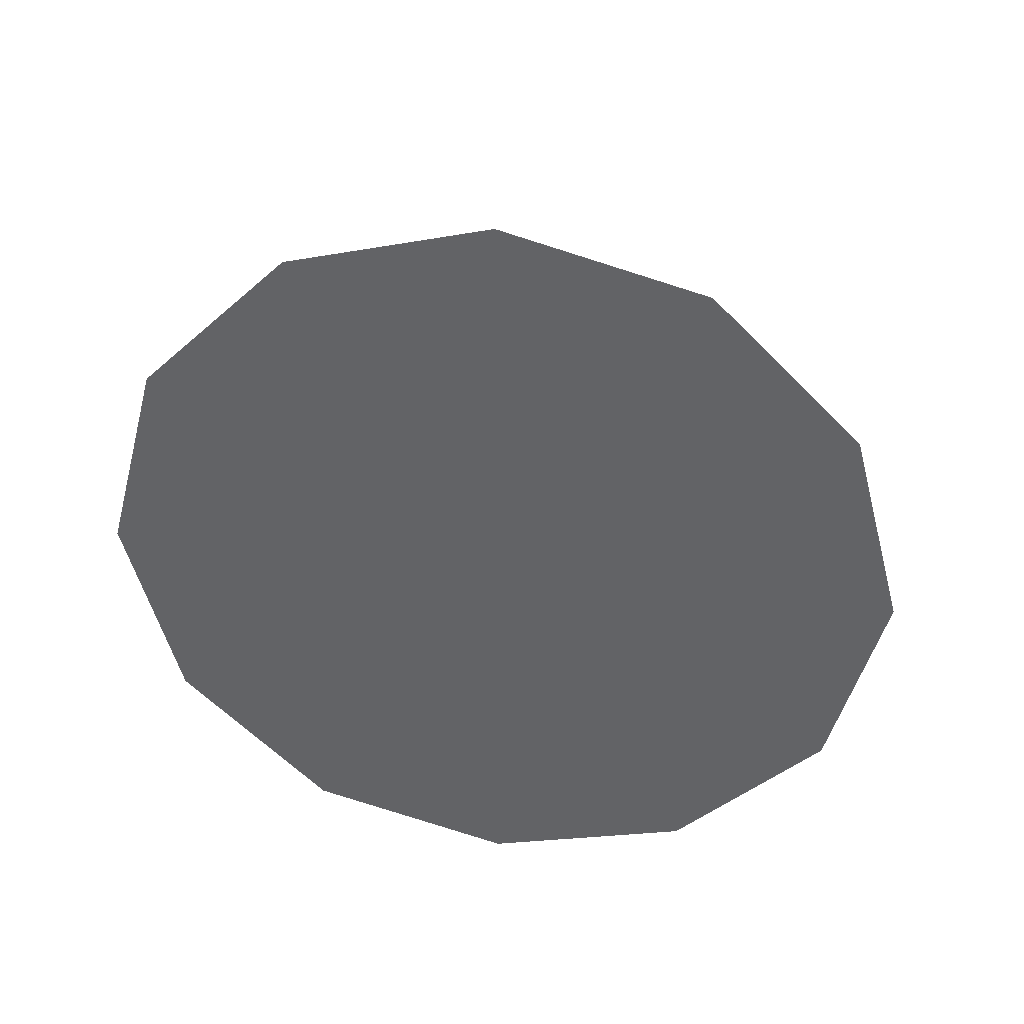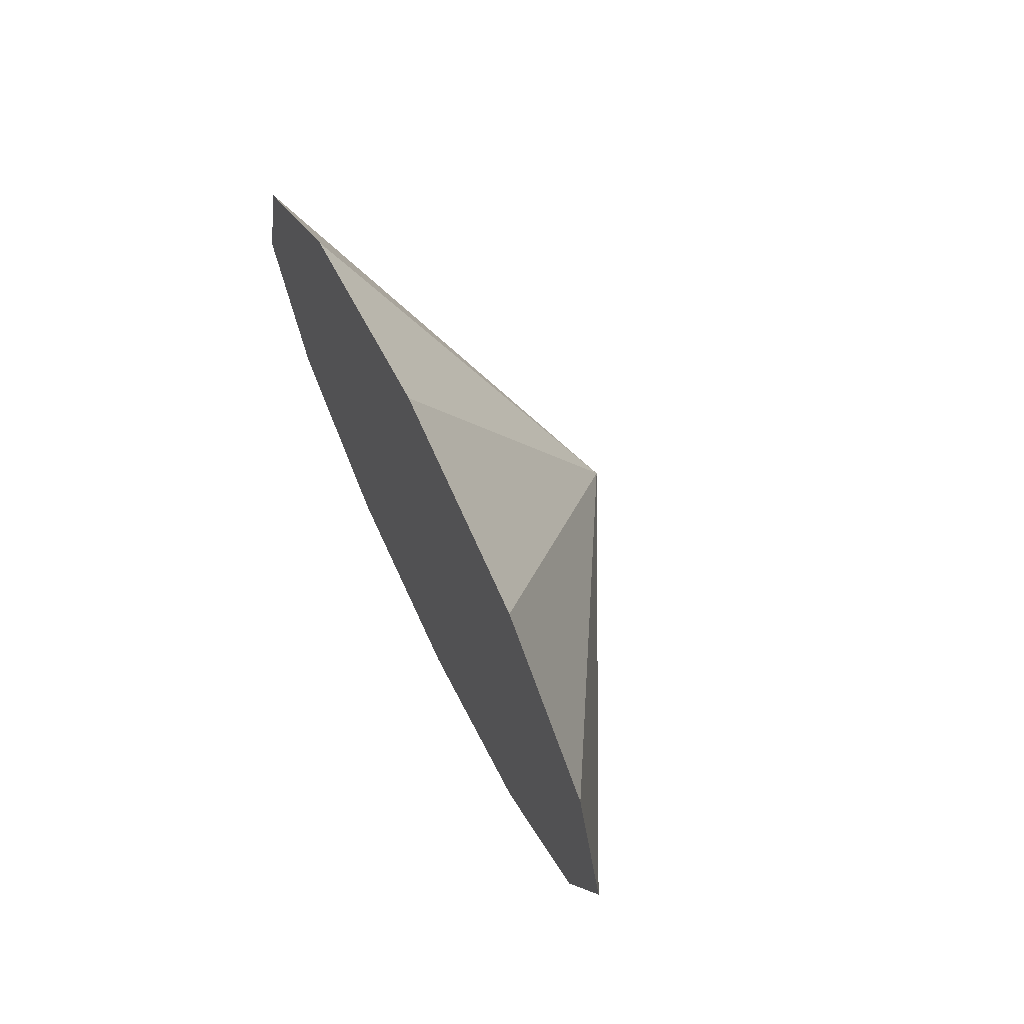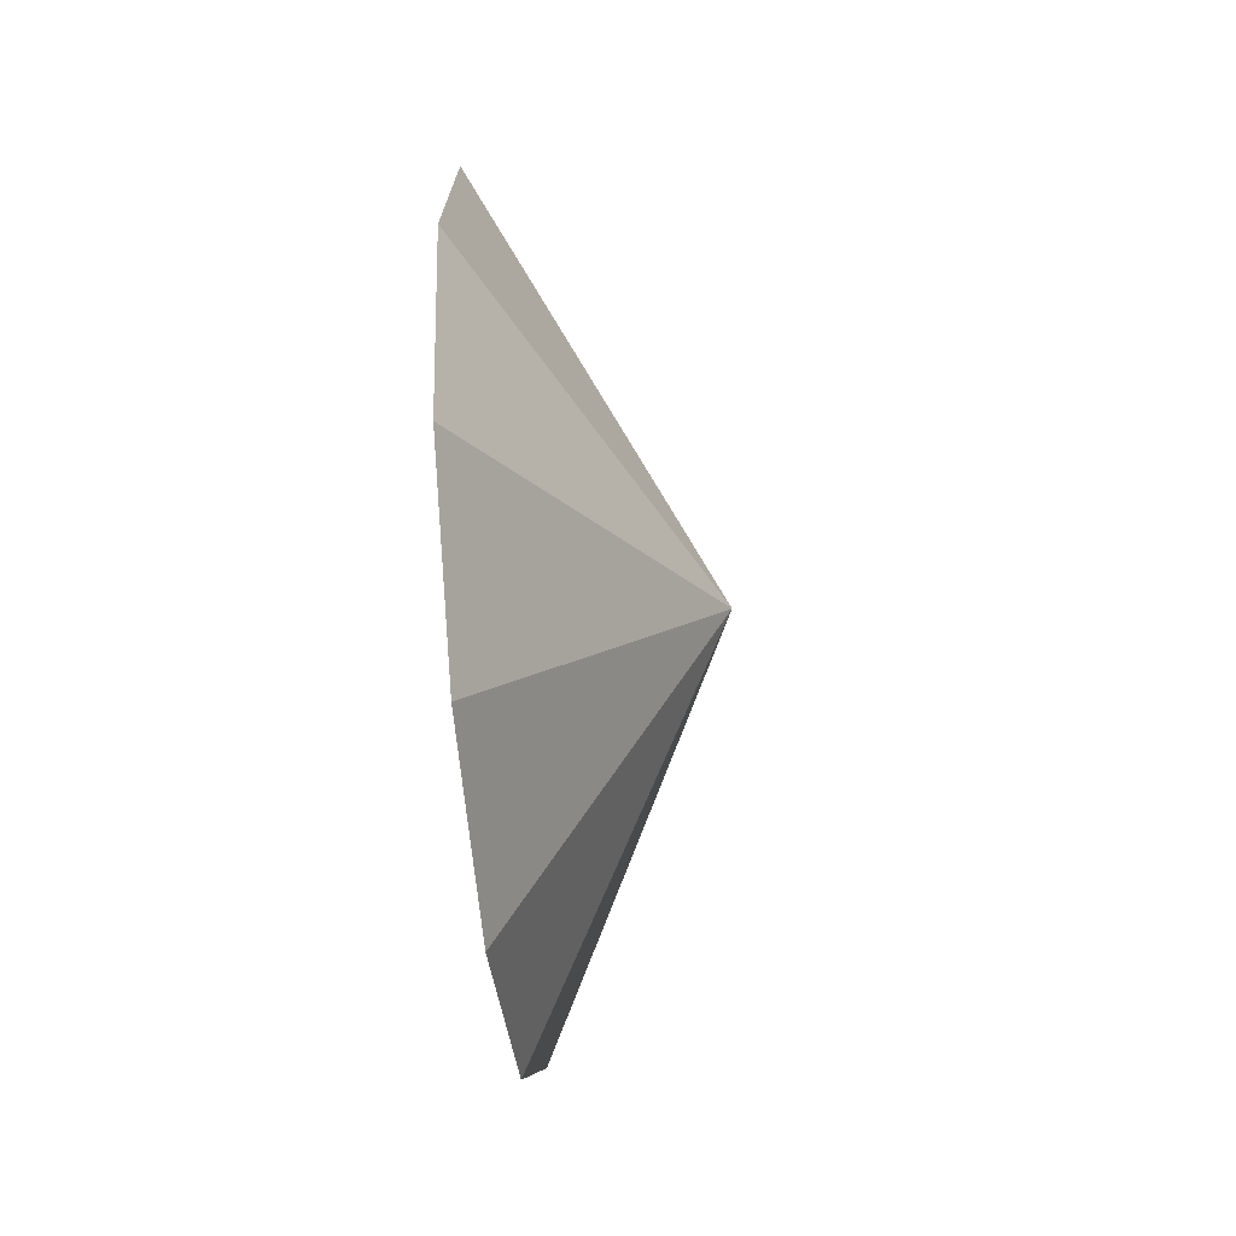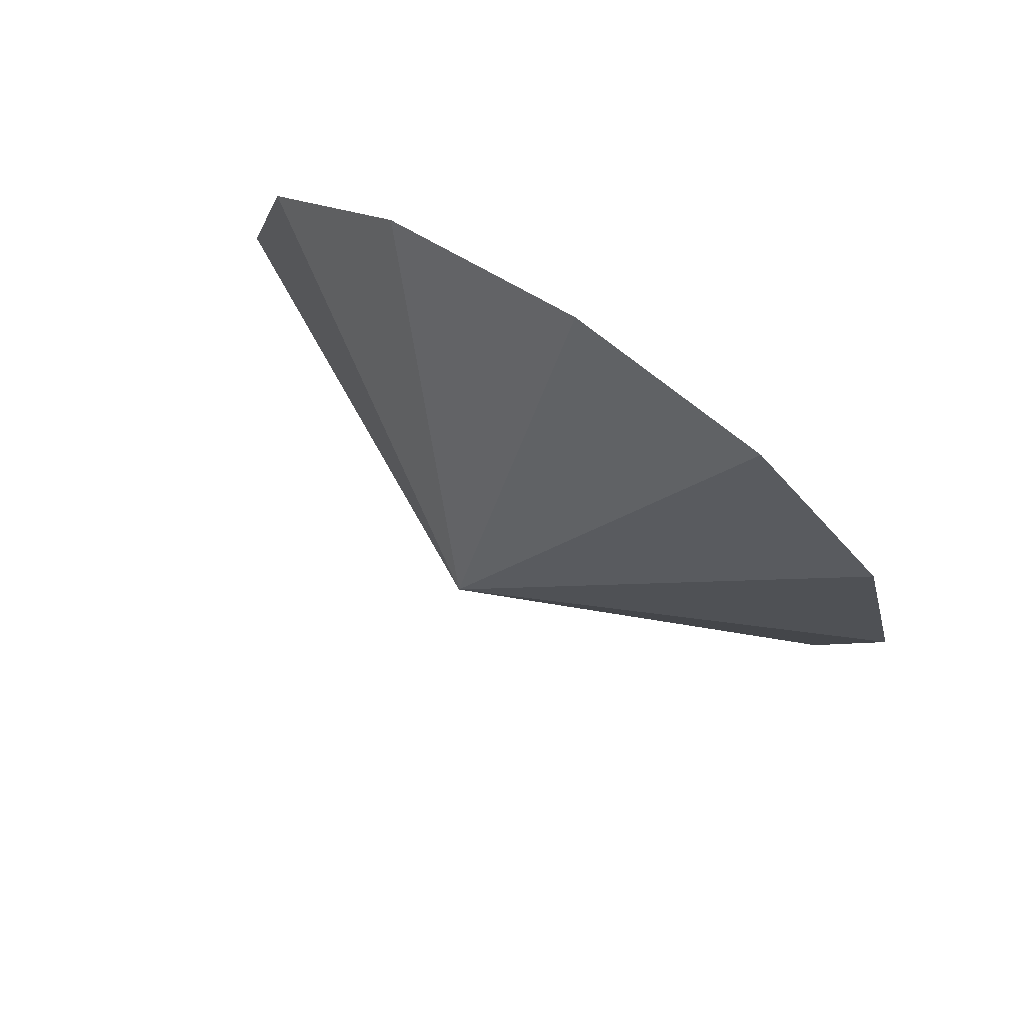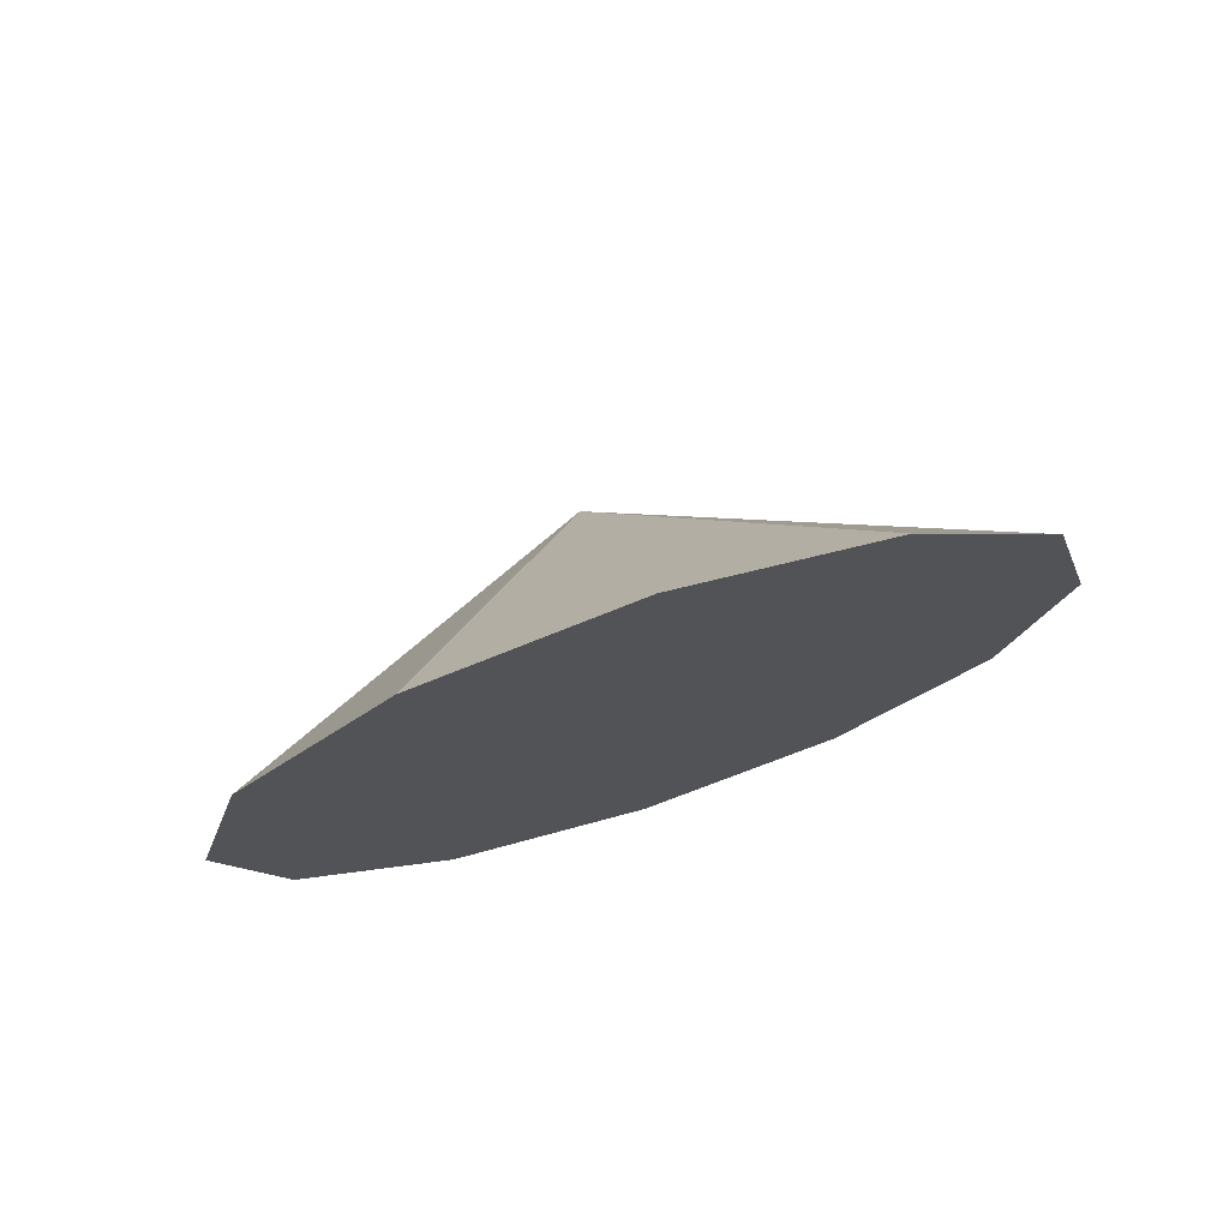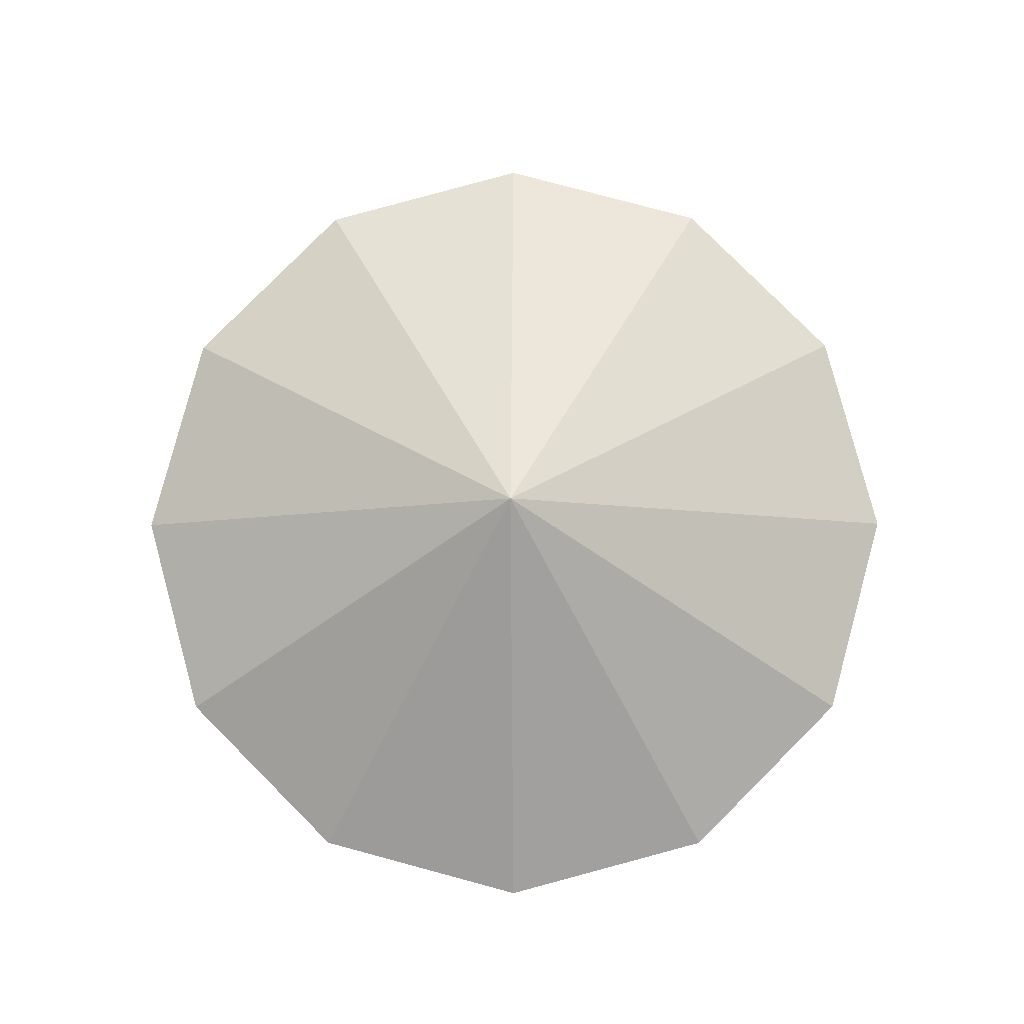
<metadata>
{"format":"obj","ext":"obj","renderer":"f3d","projection":"perspective","resolution":1024,"background":"white","views":[{"elev":37.9,"azim":-81.0,"up":"+Z"},{"elev":69.5,"azim":-26.0,"up":"+Y"},{"elev":-52.6,"azim":5.9,"up":"+Y"},{"elev":77.0,"azim":123.7,"up":"+Y"},{"elev":74.5,"azim":-107.9,"up":"+Z"},{"elev":-7.9,"azim":90.9,"up":"+Z"}]}
</metadata>
<code>
o Cone_Cone.006
v -1 -0 -2
v -1 -1 -1.732
v -0.000236 0 0
v -1 -1.732 -1
v -1 -2 0
v -1 -1.732 1
v -1 -1 1.732
v -1 -0 2
v -1 1 1.732
v -1 1.732 1
v -1 2 1e-06
v -1 1.732 -1
v -1 1 -1.732
f 12 3 13
f 1 3 2
f 11 3 12
f 10 3 11
f 9 3 10
f 8 3 9
f 7 3 8
f 6 3 7
f 5 3 6
f 4 3 5
f 13 3 1
f 2 3 4
f 1 6 8
f 12 13 1
f 1 11 12
f 8 9 10
f 6 7 8
f 4 5 6
f 1 2 4
f 10 11 1
f 1 8 10
f 1 4 6

</code>
